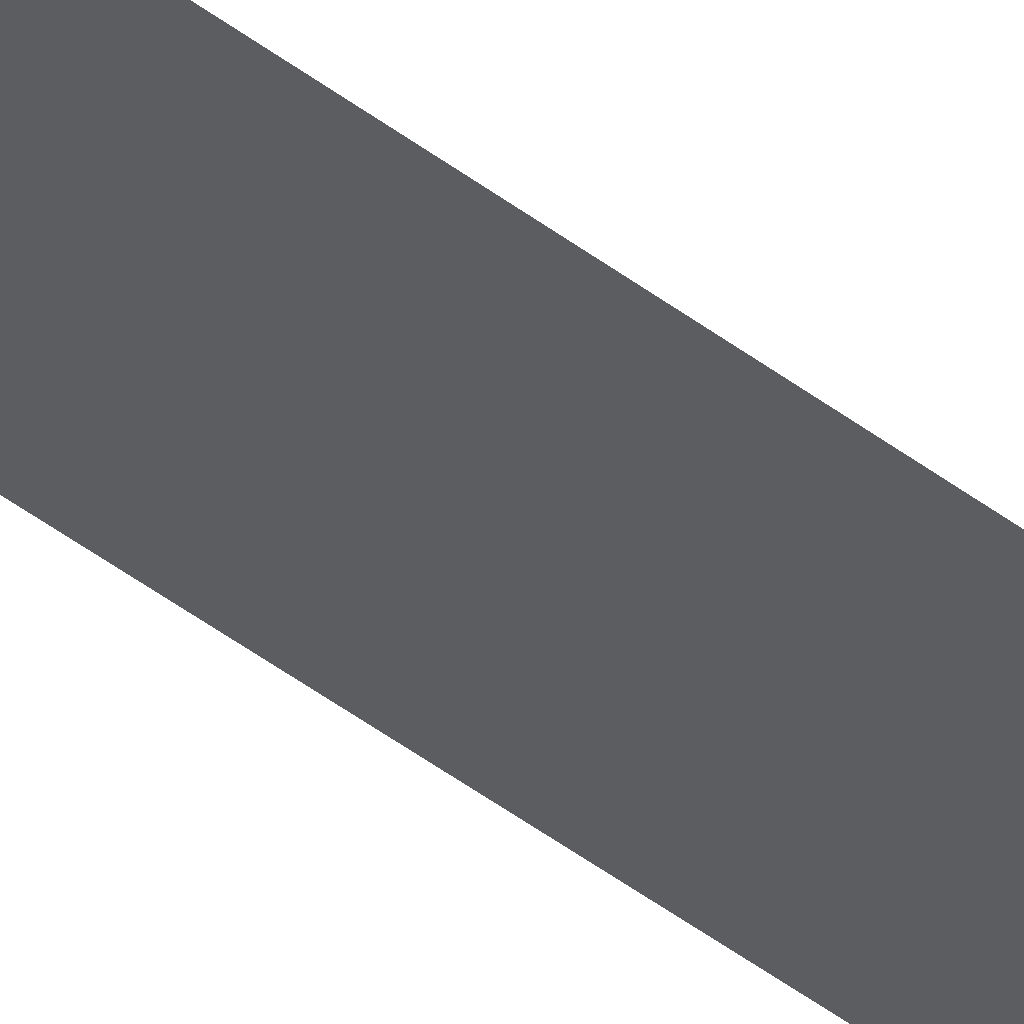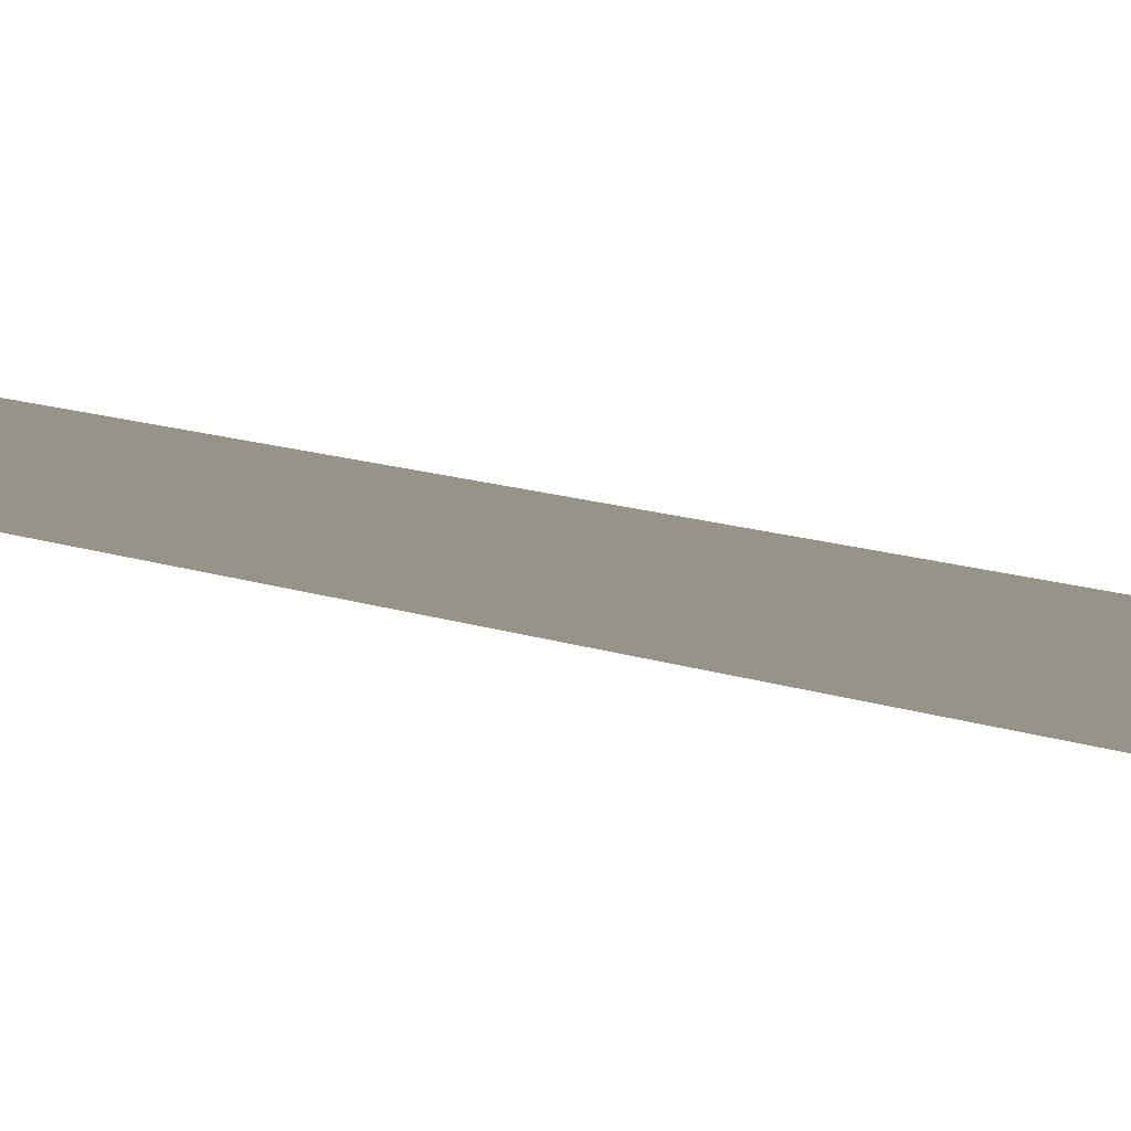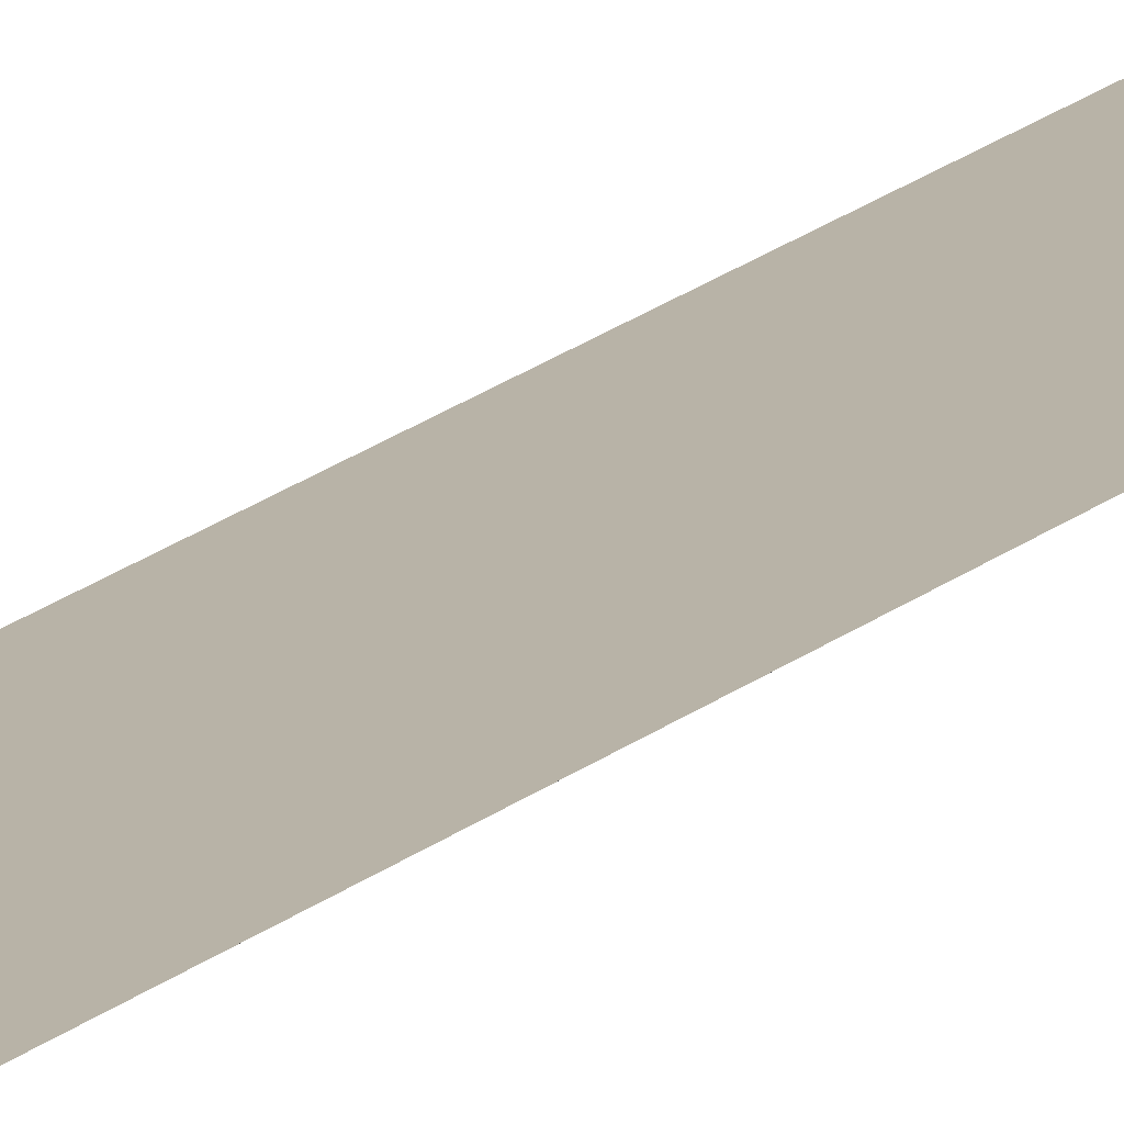
<metadata>
{"format":"obj","ext":"obj","renderer":"f3d","projection":"perspective","resolution":1024,"background":"white","views":[{"elev":-35.9,"azim":-137.0,"up":"+Y"},{"elev":1.6,"azim":-8.6,"up":"+Y"},{"elev":12.8,"azim":23.9,"up":"+Y"}]}
</metadata>
<code>
o All_Top.041_Mesh.054
v 18.46 0.4508 0.1125
v 18.46 0.4508 -0.05759
v 18.46 0.4508 -0.2277
v 18.46 0.4508 -0.3977
v 18.46 0.4508 -0.5678
v 18.46 0.4508 -0.7378
v 18.46 0.4508 -0.9079
v 18.46 0.4508 -1.078
v 18.46 0.4508 -1.248
v 18.46 0.4508 -1.418
v 18.41 0.4508 0.1125
v 18.41 0.4508 -0.05759
v 18.41 0.4508 -0.2277
v 18.41 0.4508 -0.3977
v 18.41 0.4508 -0.5678
v 18.41 0.4508 -0.7378
v 18.41 0.4508 -0.9079
v 18.41 0.4508 -1.078
v 18.41 0.4508 -1.248
v 18.41 0.4508 -1.418
f 1 2 3 4 5 6 7 8 9 10 20 19 18 17 16 15 14 13 12 11

</code>
